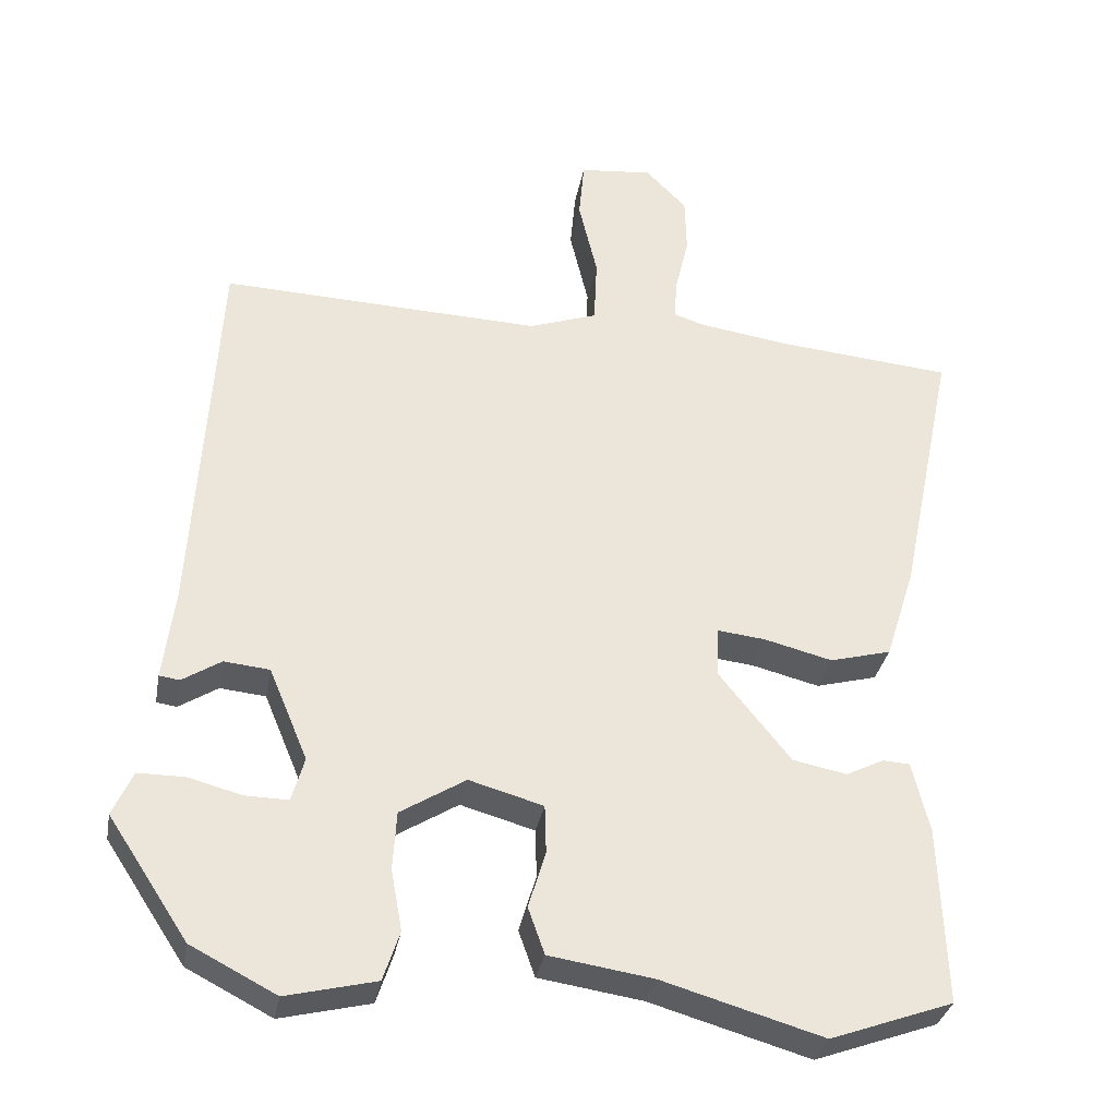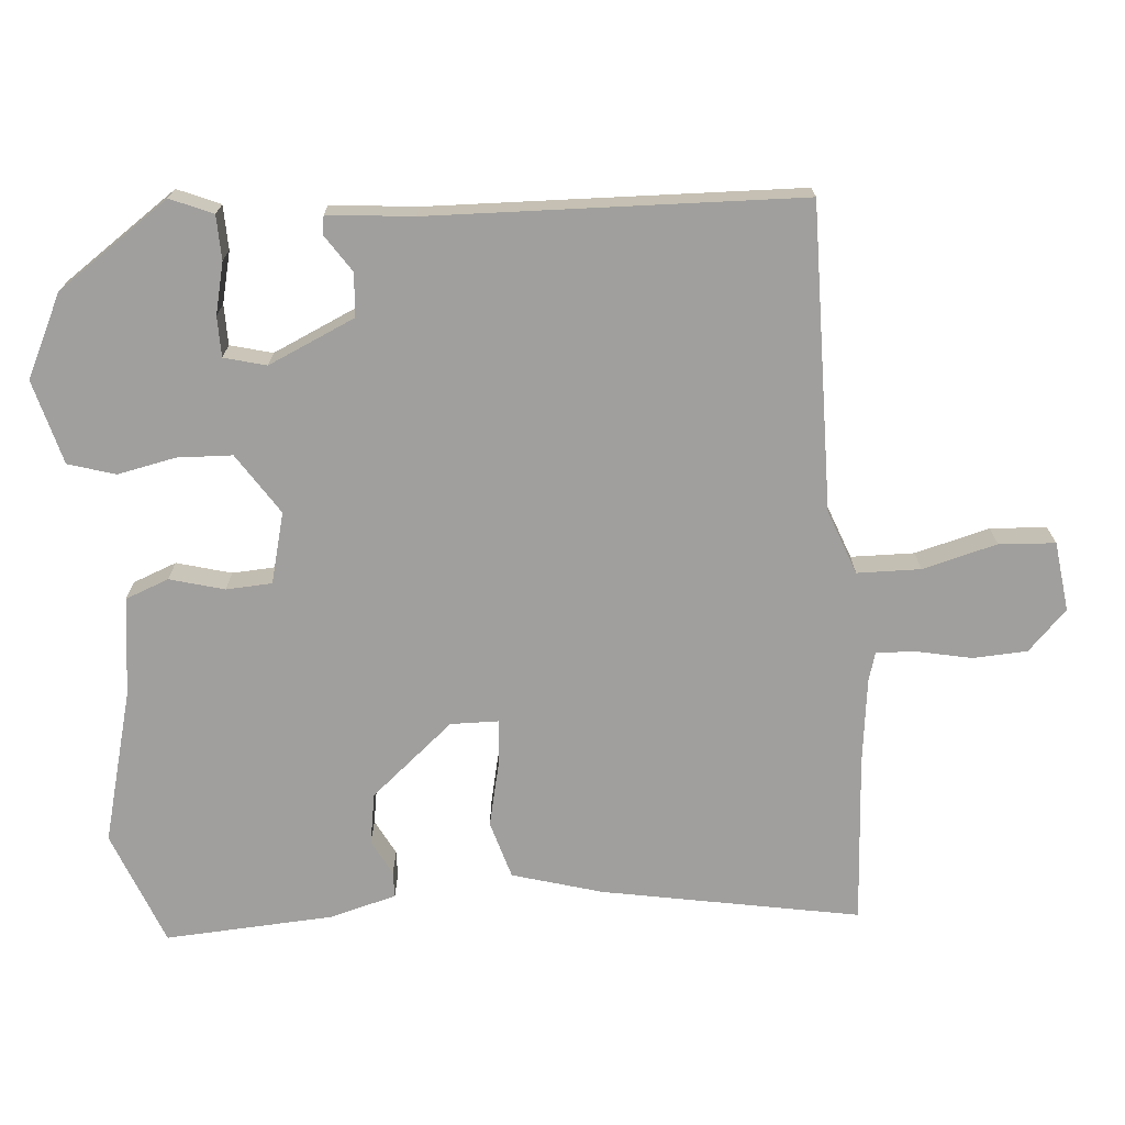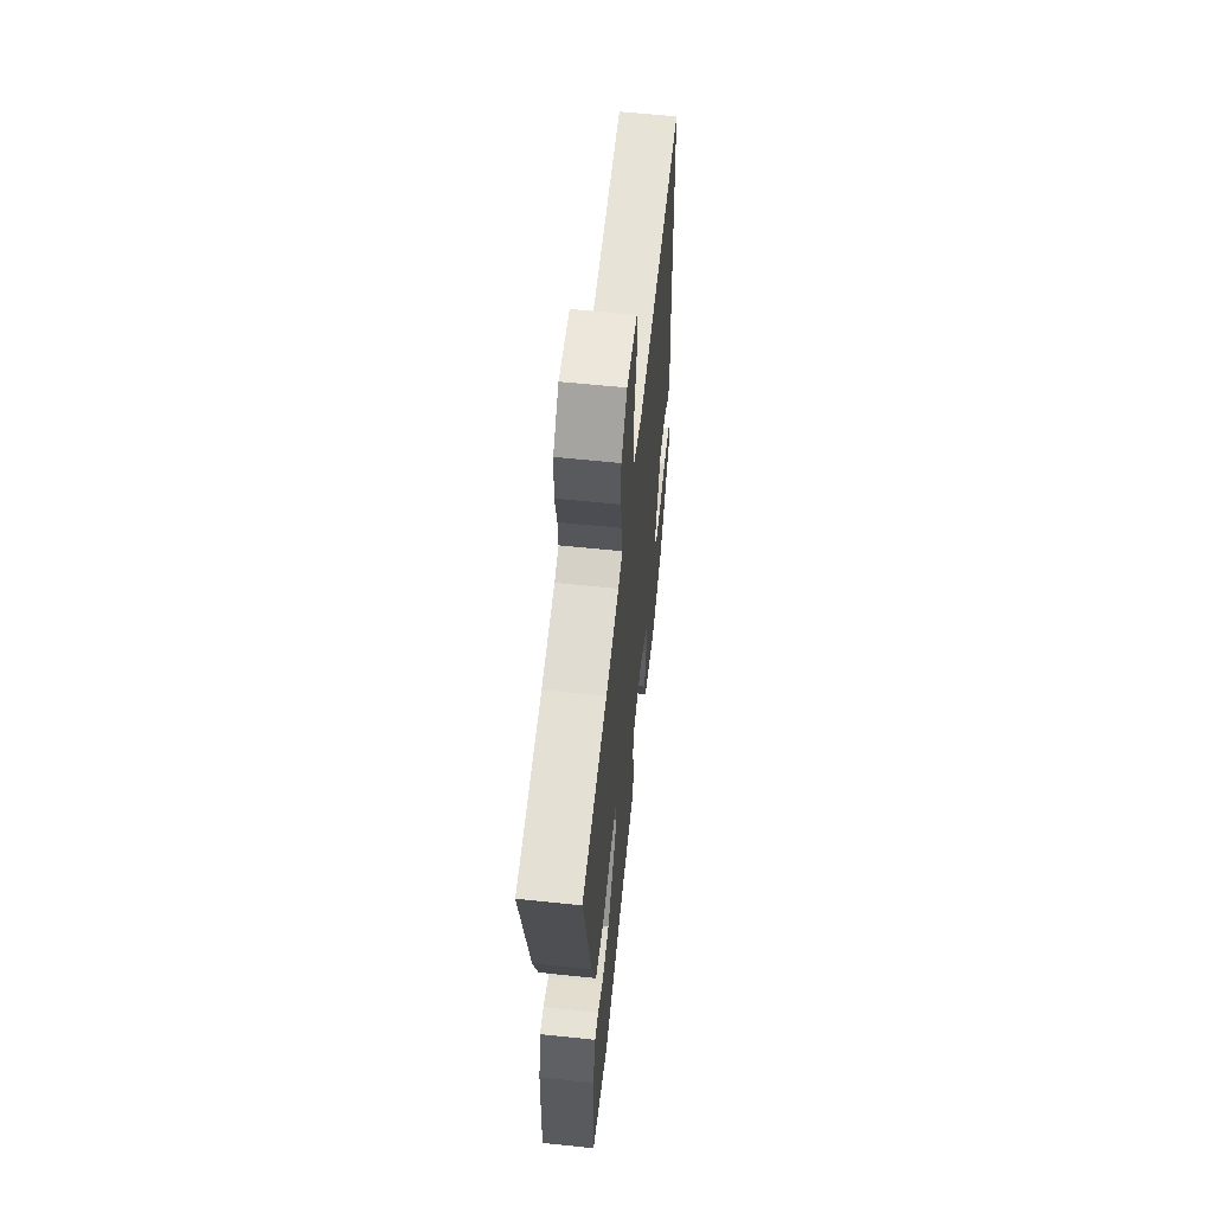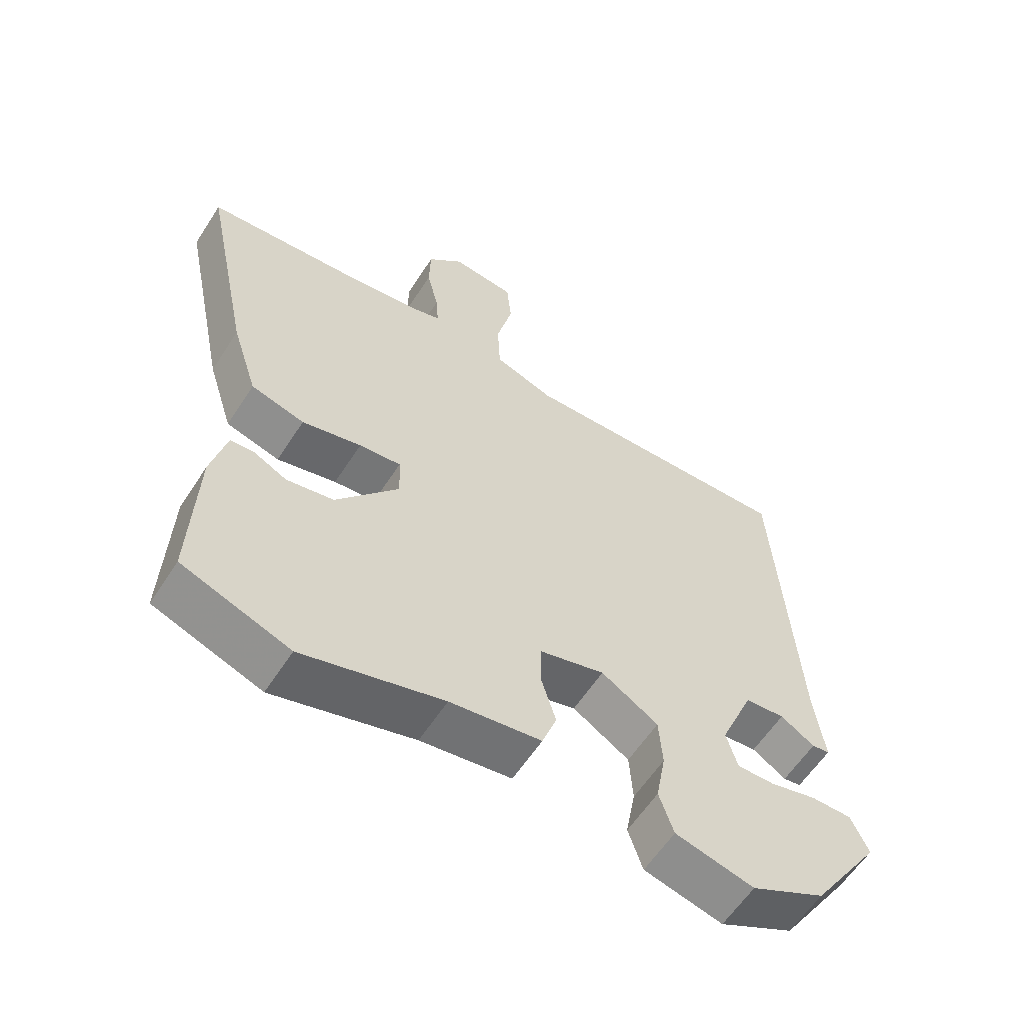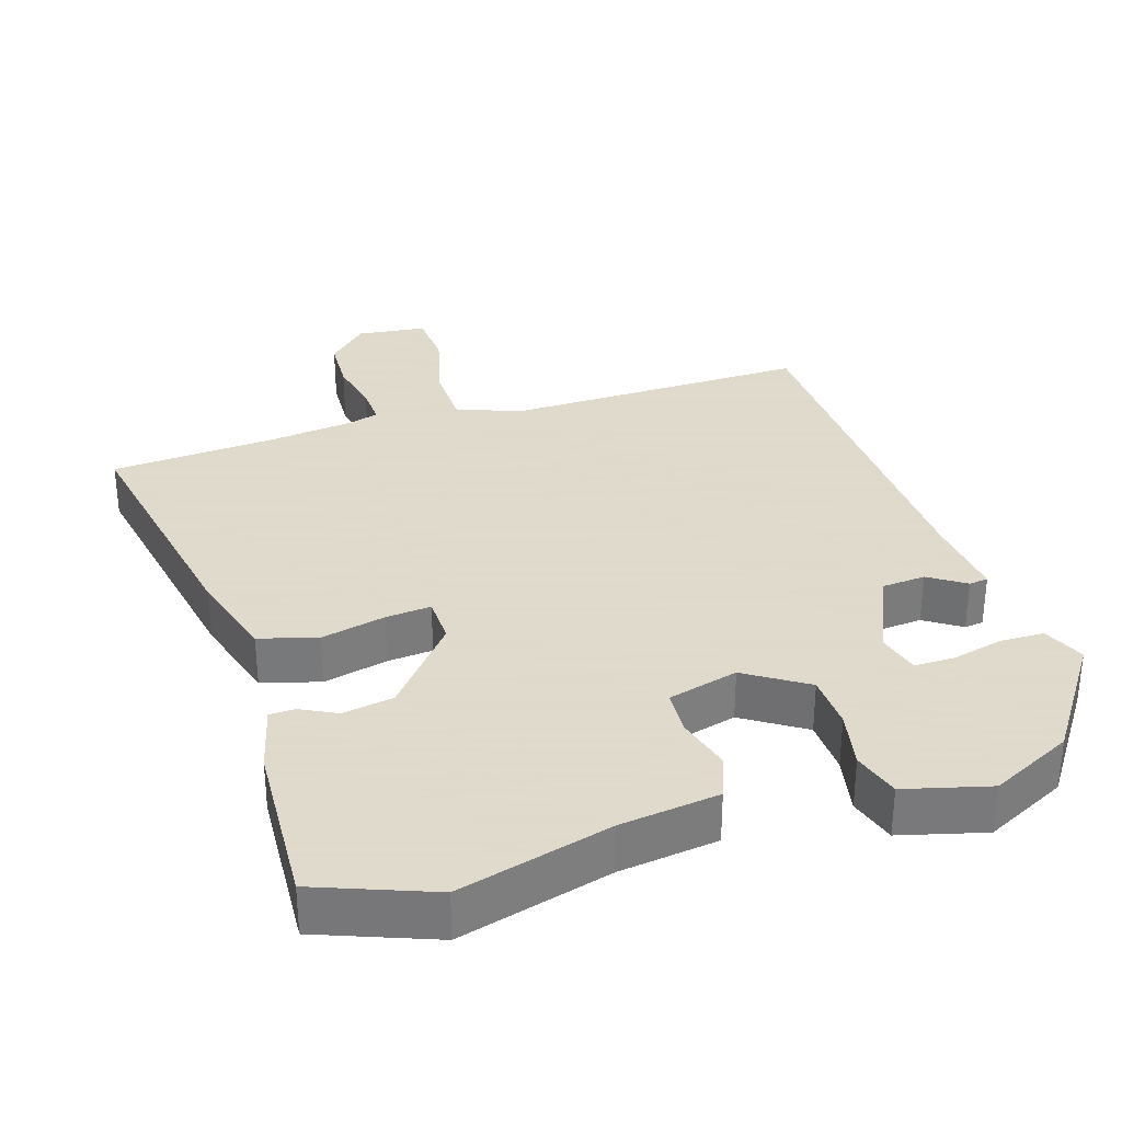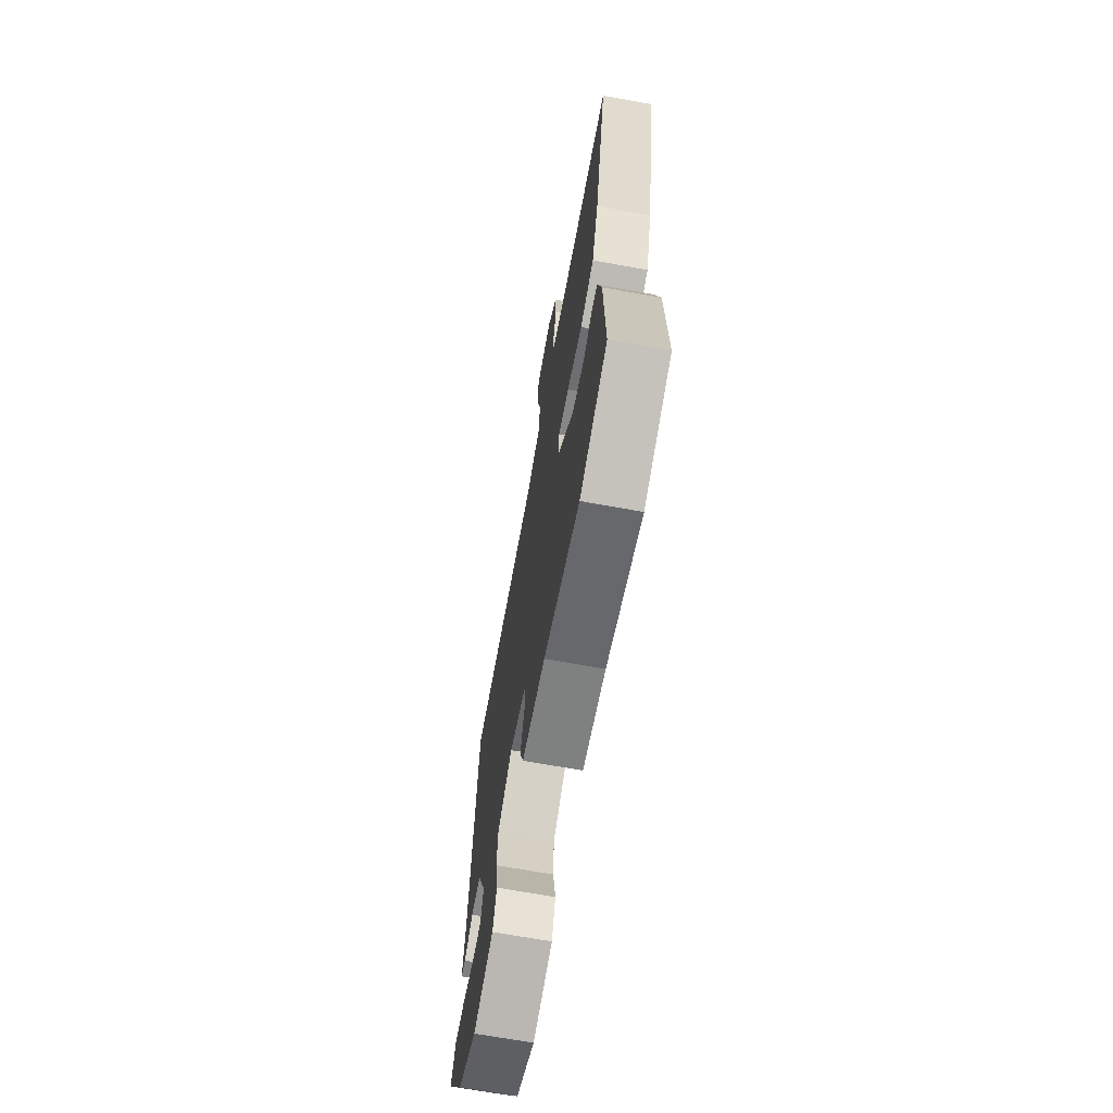
<metadata>
{"format":"obj","ext":"obj","renderer":"f3d","projection":"perspective","resolution":1024,"background":"white","views":[{"elev":-32.7,"azim":-10.3,"up":"+Z"},{"elev":-71.4,"azim":-83.9,"up":"+Y"},{"elev":60.4,"azim":96.1,"up":"+Z"},{"elev":-59.7,"azim":147.3,"up":"+Z"},{"elev":32.4,"azim":163.6,"up":"+Y"},{"elev":-68.6,"azim":79.7,"up":"+Z"}]}
</metadata>
<code>
v -0.459 0.07 0.51
v -0.03 0.07 0.494
v 0.062 0.07 0.526
v 0.066 0.07 0.615
v 0.041 0.07 0.721
v 0.048 0.07 0.8
v 0.146 0.07 0.81
v 0.201 0.07 0.754
v 0.203 0.07 0.677
v 0.185 0.07 0.6
v 0.181 0.07 0.545
v 0.221 0.07 0.532
v 0.344 0.07 0.514
v 0.579 0.07 0.493
v 0.504 0.07 0.133
v 0.464 0.07 0.007
v 0.382 0.07 -0.015
v 0.291 0.07 0.008
v 0.227 0.07 0.015
v 0.224 0.07 -0.052
v 0.32 0.07 -0.172
v 0.392 0.07 -0.186
v 0.443 0.07 -0.161
v 0.479 0.07 -0.163
v 0.502 0.07 -0.258
v 0.51 0.07 -0.496
v 0.346 0.07 -0.555
v 0.132 0.07 -0.493
v -0.007 0.07 -0.472
v -0.029 0.07 -0.41
v -0.006 0.07 -0.334
v -0.008 0.07 -0.269
v -0.107 0.07 -0.241
v -0.194 0.07 -0.295
v -0.199 0.07 -0.373
v -0.184 0.07 -0.455
v -0.206 0.07 -0.521
v -0.326 0.07 -0.55
v -0.44 0.07 -0.491
v -0.547 0.07 -0.329
v -0.52 0.07 -0.27
v -0.458 0.07 -0.27
v -0.386 0.07 -0.289
v -0.329 0.07 -0.29
v -0.312 0.07 -0.231
v -0.364 0.07 -0.107
v -0.425 0.07 -0.101
v -0.477 0.07 -0.134
v -0.504 0.07 -0.13
v -0.489 0.07 -0.01
v -0.459 0 0.51
v -0.03 0 0.494
v 0.062 0 0.526
v 0.066 0 0.615
v 0.041 0 0.721
v 0.048 0 0.8
v 0.146 0 0.81
v 0.201 0 0.754
v 0.203 0 0.677
v 0.185 0 0.6
v 0.181 0 0.545
v 0.221 0 0.532
v 0.344 0 0.514
v 0.579 0 0.493
v 0.504 0 0.133
v 0.464 0 0.007
v 0.382 0 -0.015
v 0.291 0 0.008
v 0.227 0 0.015
v 0.224 0 -0.052
v 0.32 0 -0.172
v 0.392 0 -0.186
v 0.443 0 -0.161
v 0.479 0 -0.163
v 0.502 0 -0.258
v 0.51 0 -0.496
v 0.346 0 -0.555
v 0.132 0 -0.493
v -0.007 0 -0.472
v -0.029 0 -0.41
v -0.006 0 -0.334
v -0.008 0 -0.269
v -0.107 0 -0.241
v -0.194 0 -0.295
v -0.199 0 -0.373
v -0.184 0 -0.455
v -0.206 0 -0.521
v -0.326 0 -0.55
v -0.44 0 -0.491
v -0.547 0 -0.329
v -0.52 0 -0.27
v -0.458 0 -0.27
v -0.386 0 -0.289
v -0.329 0 -0.29
v -0.312 0 -0.231
v -0.364 0 -0.107
v -0.425 0 -0.101
v -0.477 0 -0.134
v -0.504 0 -0.13
v -0.489 0 -0.01
f 47 48 49 50
f 50 1 2
f 47 50 2
f 46 47 2
f 45 46 2 3
f 44 45 3
f 41 42 43
f 40 41 43
f 39 40 43
f 38 39 43
f 37 38 43
f 36 37 43
f 35 36 43
f 34 35 43 44
f 33 34 44 3
f 28 29 30 31
f 28 31 32
f 26 27 28
f 25 26 28
f 24 25 28
f 23 24 28
f 22 23 28
f 21 22 28 32
f 20 21 32 33
f 16 17 18
f 15 16 18
f 14 15 18
f 13 14 18
f 12 13 18 19
f 20 33 3
f 19 20 3
f 12 19 3
f 11 12 3
f 8 9 10
f 7 8 10
f 6 7 10
f 5 6 10
f 4 5 10
f 3 4 10 11
f 100 99 98 97
f 52 51 100
f 52 100 97
f 52 97 96
f 53 52 96 95
f 53 95 94
f 93 92 91
f 93 91 90
f 93 90 89
f 93 89 88
f 93 88 87
f 93 87 86
f 93 86 85
f 94 93 85 84
f 53 94 84 83
f 81 80 79 78
f 82 81 78
f 78 77 76
f 78 76 75
f 78 75 74
f 78 74 73
f 78 73 72
f 82 78 72 71
f 83 82 71 70
f 68 67 66
f 68 66 65
f 68 65 64
f 68 64 63
f 69 68 63 62
f 53 83 70
f 53 70 69
f 53 69 62
f 53 62 61
f 60 59 58
f 60 58 57
f 60 57 56
f 60 56 55
f 60 55 54
f 61 60 54 53
f 1 51 52 2
f 2 52 53 3
f 3 53 54 4
f 4 54 55 5
f 5 55 56 6
f 6 56 57 7
f 7 57 58 8
f 8 58 59 9
f 9 59 60 10
f 10 60 61 11
f 11 61 62 12
f 12 62 63 13
f 13 63 64 14
f 14 64 65 15
f 15 65 66 16
f 16 66 67 17
f 17 67 68 18
f 18 68 69 19
f 19 69 70 20
f 20 70 71 21
f 21 71 72 22
f 22 72 73 23
f 23 73 74 24
f 24 74 75 25
f 25 75 76 26
f 26 76 77 27
f 27 77 78 28
f 28 78 79 29
f 29 79 80 30
f 30 80 81 31
f 31 81 82 32
f 32 82 83 33
f 33 83 84 34
f 34 84 85 35
f 35 85 86 36
f 36 86 87 37
f 37 87 88 38
f 38 88 89 39
f 39 89 90 40
f 40 90 91 41
f 41 91 92 42
f 42 92 93 43
f 43 93 94 44
f 44 94 95 45
f 45 95 96 46
f 46 96 97 47
f 47 97 98 48
f 48 98 99 49
f 49 99 100 50
f 50 100 51 1

</code>
